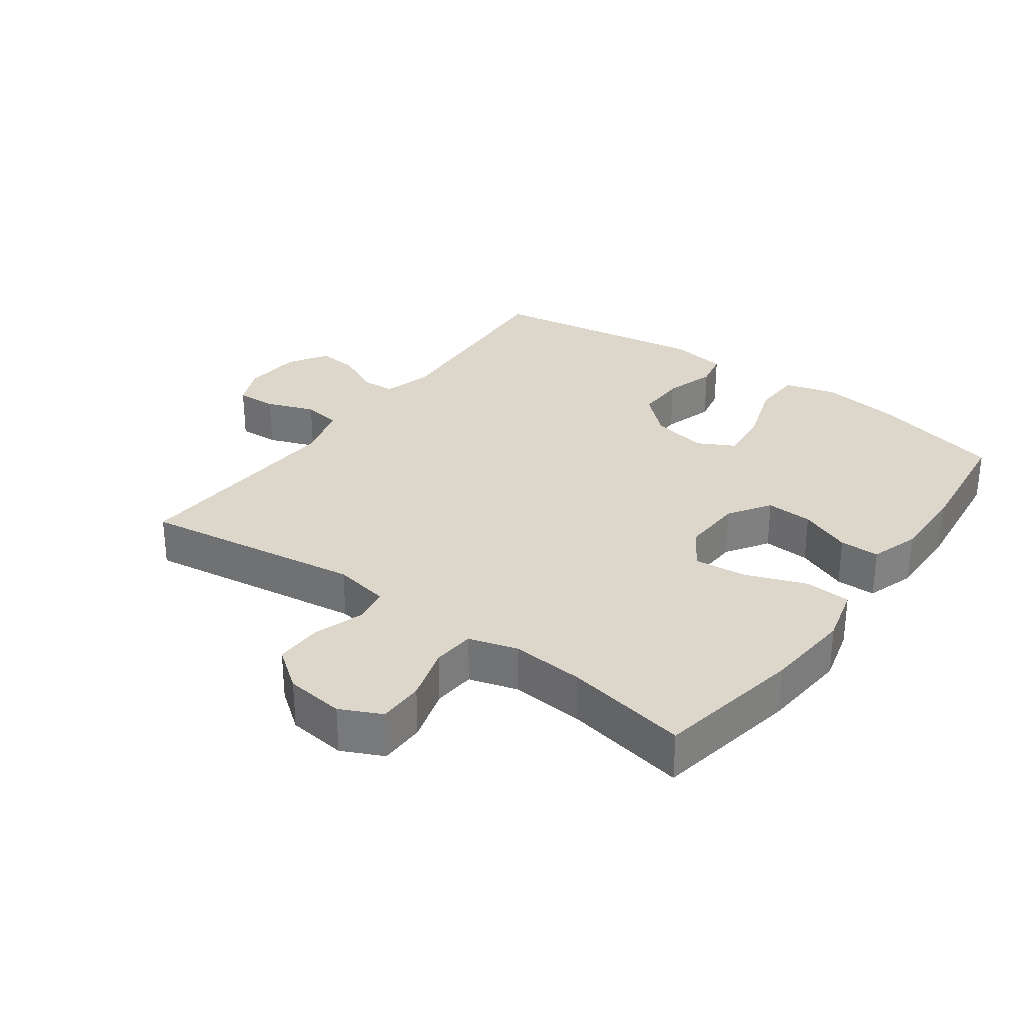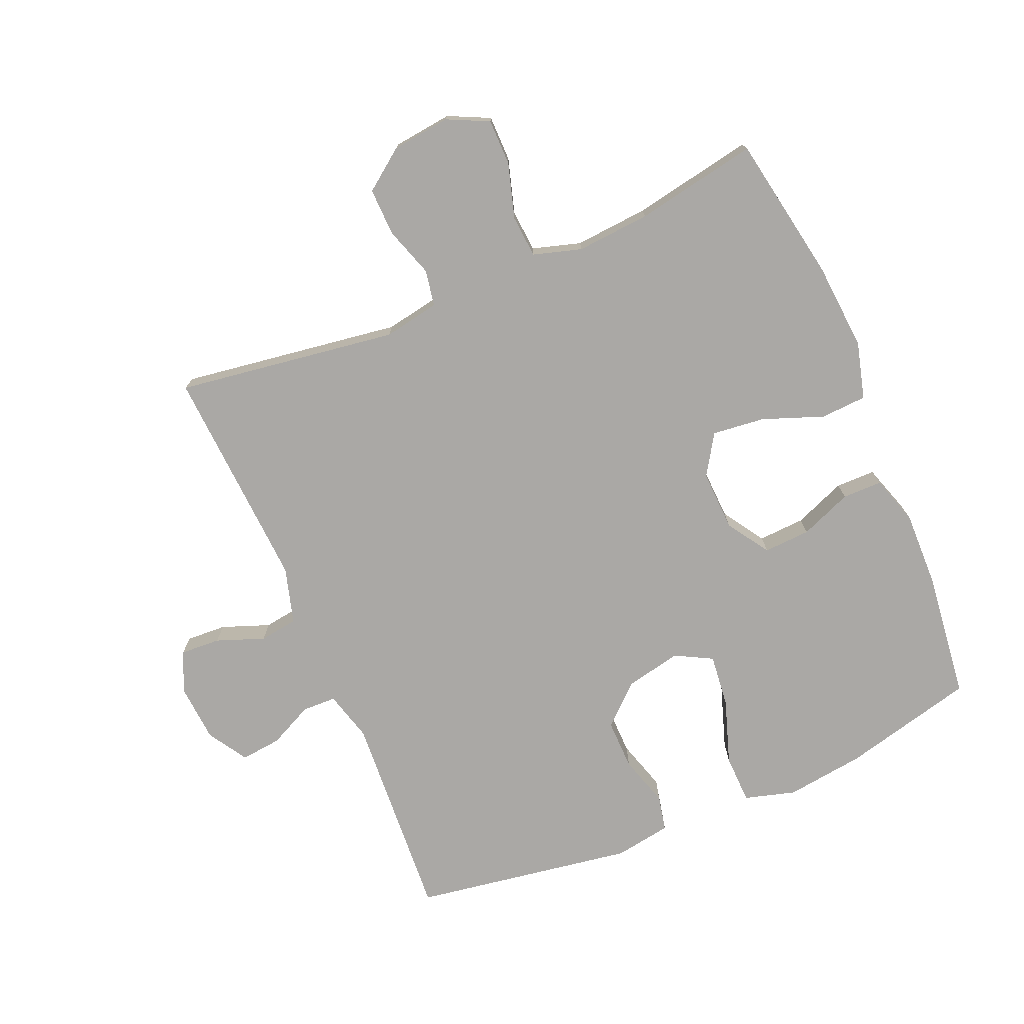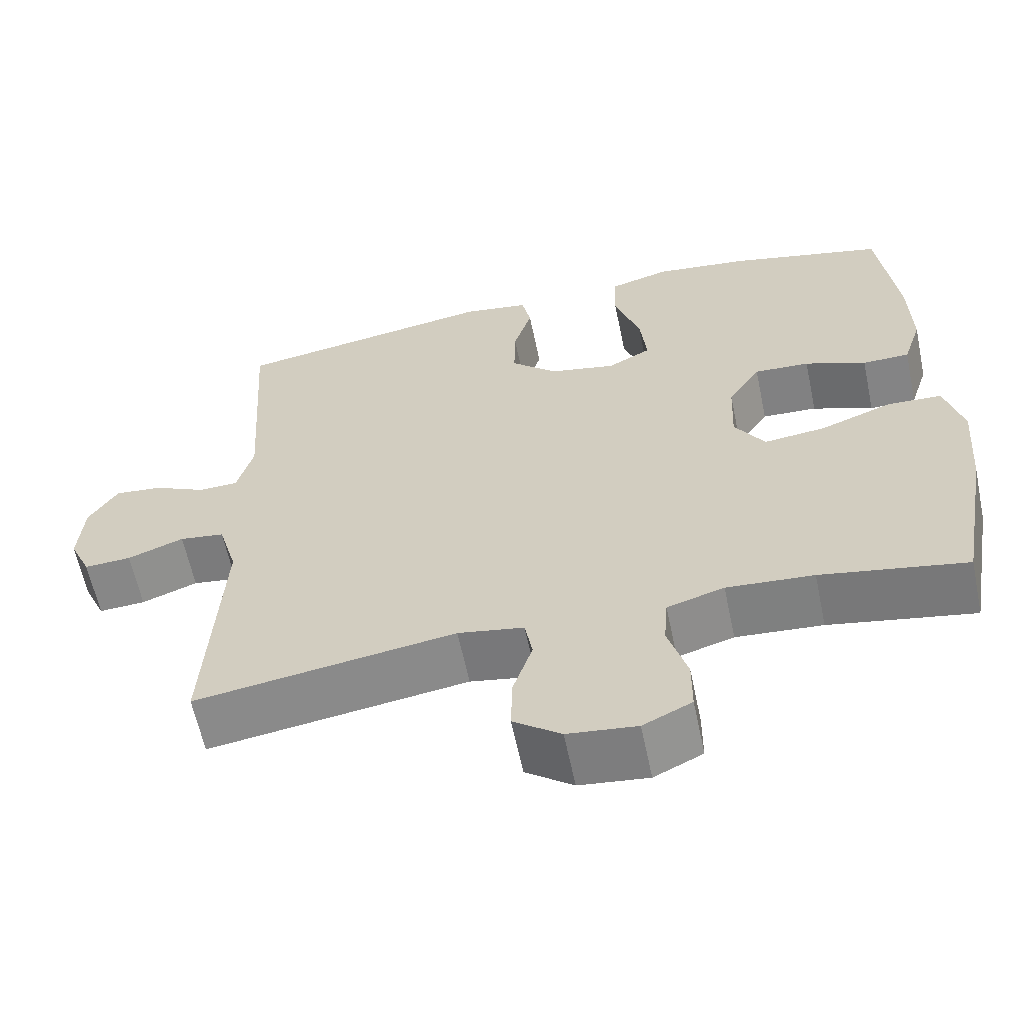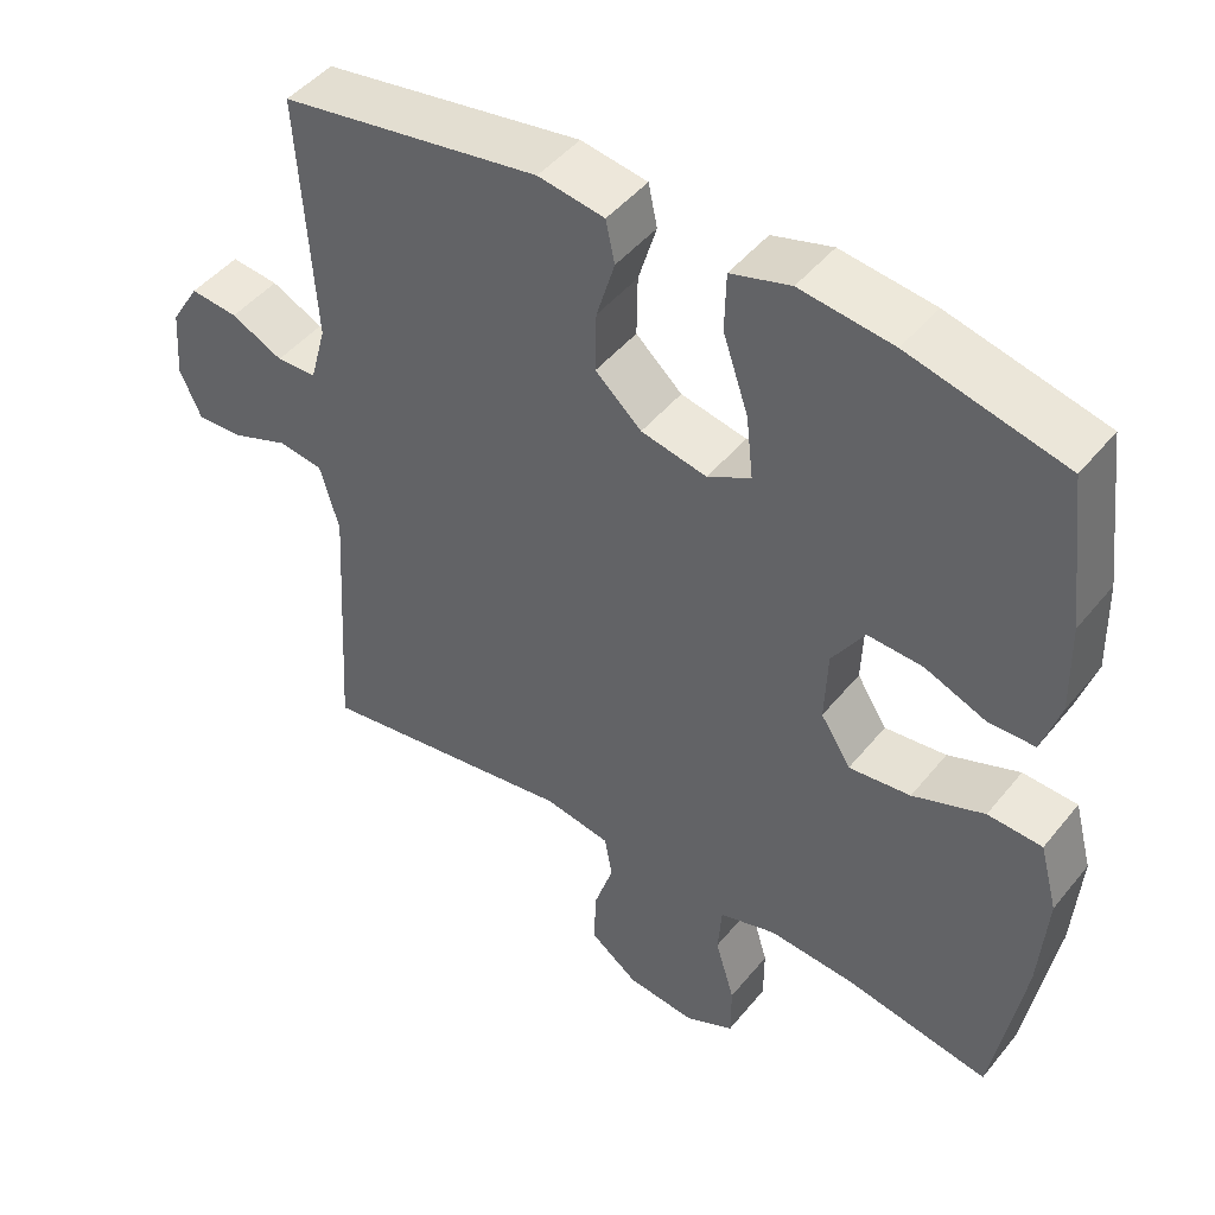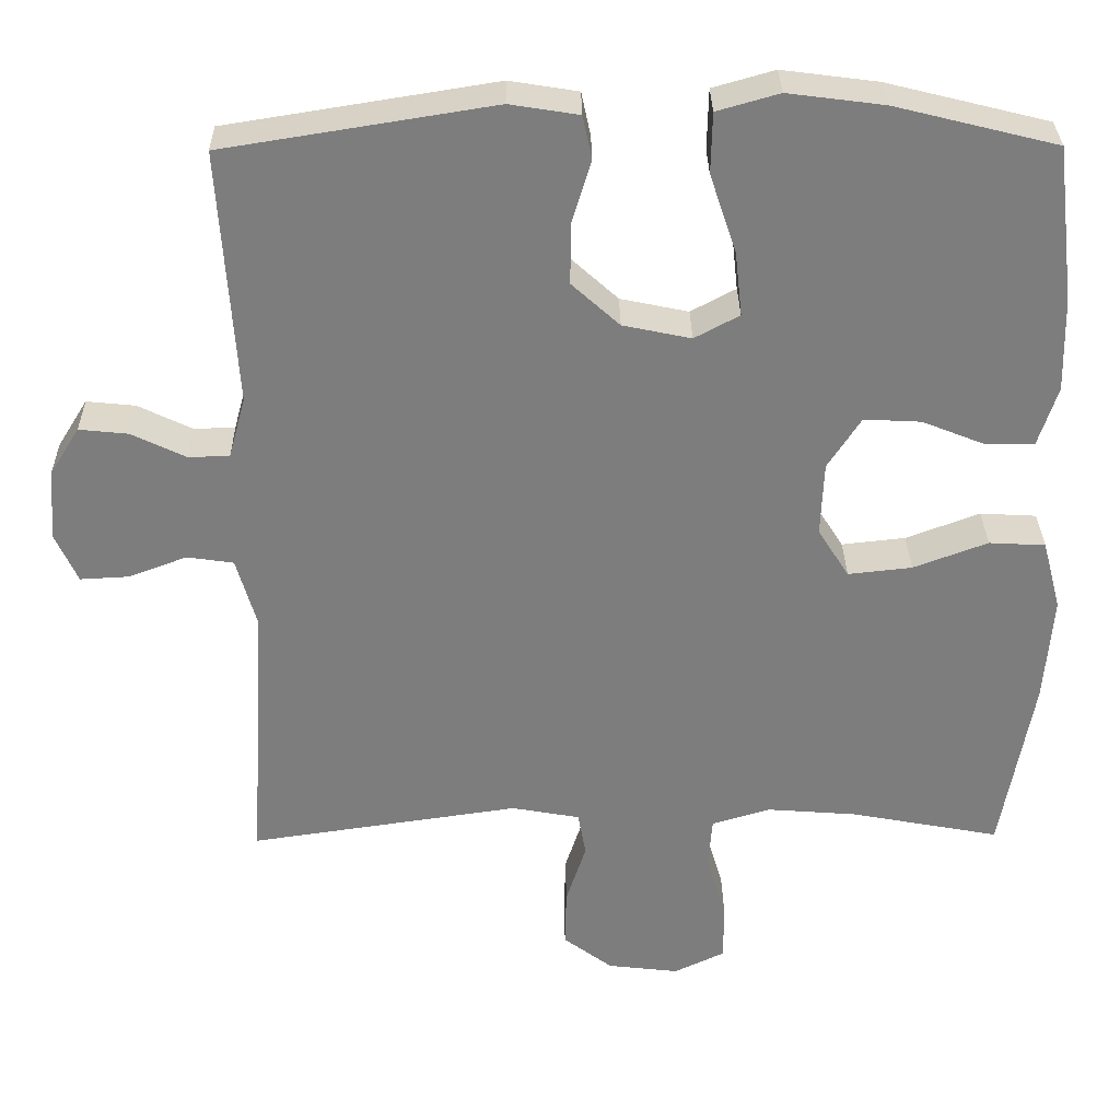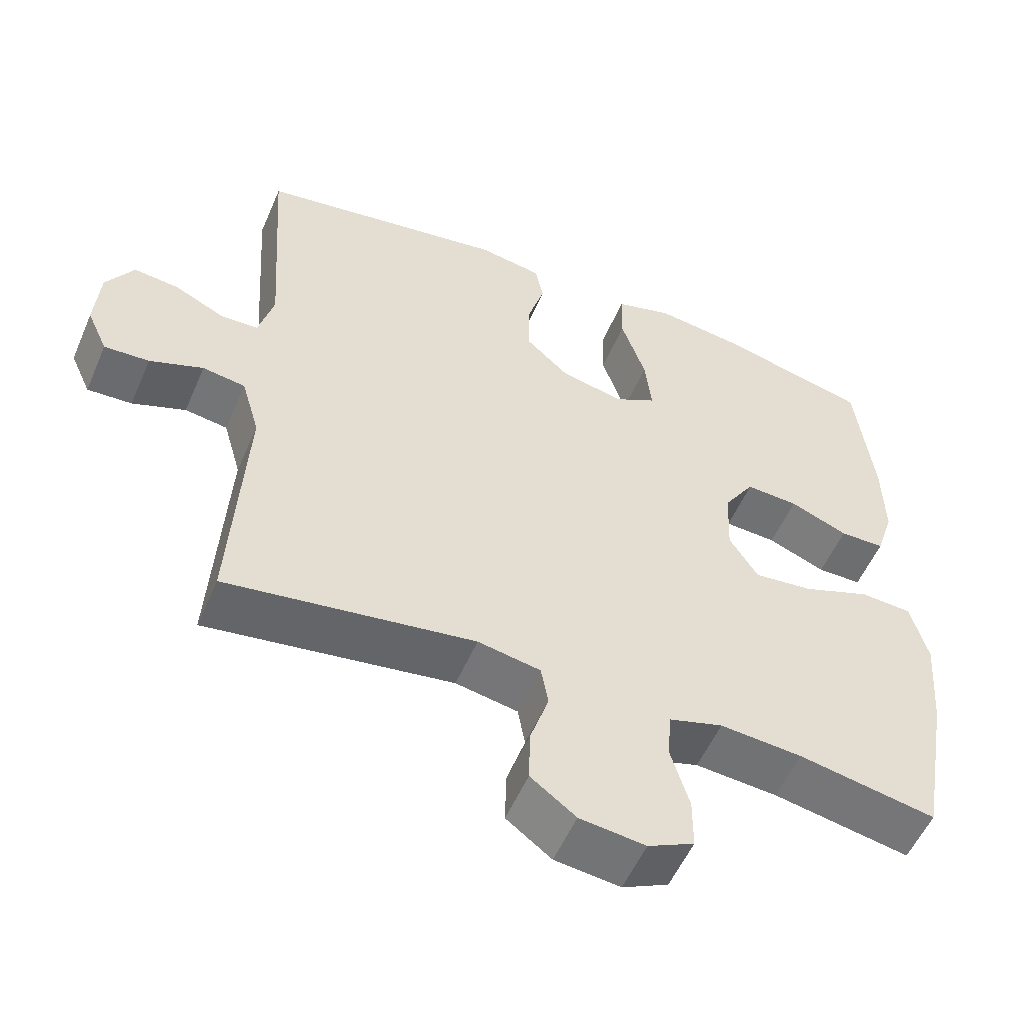
<metadata>
{"format":"obj","ext":"obj","renderer":"f3d","projection":"perspective","resolution":1024,"background":"white","views":[{"elev":30.5,"azim":-143.9,"up":"+Y"},{"elev":-75.1,"azim":-156.9,"up":"+Y"},{"elev":-61.4,"azim":-168.2,"up":"+Z"},{"elev":46.2,"azim":-143.4,"up":"+Z"},{"elev":30.9,"azim":179.2,"up":"+Z"},{"elev":-54.3,"azim":156.9,"up":"+Z"}]}
</metadata>
<code>
o path4610
v -0.5477 0.0375 0.315
v -0.5504 0.0375 0.1954
v -0.5256 0.0375 0.119
v -0.4631 0.0375 0.1185
v -0.3818 0.0375 0.151
v -0.3083 0.0375 0.1548
v -0.2652 0.0375 0.08878
v -0.2613 0.0375 -0.006363
v -0.3014 0.0375 -0.06938
v -0.3837 0.0375 -0.06032
v -0.4791 0.0375 -0.02448
v -0.5518 0.0375 -0.02845
v -0.5757 0.0375 -0.118
v -0.5648 0.0375 -0.2556
v -0.5235 0.0375 -0.4858
v -0.3308 0.0375 -0.4497
v -0.2154 0.0375 -0.4408
v -0.1395 0.0375 -0.4634
v -0.1343 0.0375 -0.5299
v -0.1601 0.0375 -0.6159
v -0.1598 0.0375 -0.688
v -0.09499 0.0375 -0.7191
v -0.002854 0.0375 -0.7083
v 0.06062 0.0375 -0.6611
v 0.05885 0.0375 -0.5865
v 0.03284 0.0375 -0.5076
v 0.04304 0.0375 -0.4508
v 0.1308 0.0375 -0.4348
v 0.4782 0.0375 -0.4858
v 0.4577 0.0375 -0.134
v 0.4831 0.0375 -0.04594
v 0.5432 0.0375 -0.0372
v 0.6182 0.0375 -0.06542
v 0.6811 0.0375 -0.06877
v 0.7099 0.0375 -0.005446
v 0.7031 0.0375 0.08624
v 0.6646 0.0375 0.1479
v 0.6012 0.0375 0.1413
v 0.5319 0.0375 0.1079
v 0.4785 0.0375 0.1093
v 0.4569 0.0375 0.188
v 0.4782 0.0375 0.5161
v 0.1305 0.0375 0.5719
v 0.04168 0.0375 0.5577
v 0.02975 0.0375 0.5018
v 0.05412 0.0375 0.4216
v 0.05547 0.0375 0.3422
v -0.006297 0.0375 0.2863
v -0.09419 0.0375 0.2679
v -0.152 0.0375 0.2989
v -0.143 0.0375 0.3818
v -0.1089 0.0375 0.4833
v -0.1109 0.0375 0.5609
v -0.191 0.0375 0.5837
v -0.3152 0.0375 0.5677
v -0.5235 0.0375 0.5161
v -0.5477 -0.0375 0.315
v -0.5504 -0.0375 0.1954
v -0.5256 -0.0375 0.119
v -0.4631 -0.0375 0.1185
v -0.3818 -0.0375 0.151
v -0.3083 -0.0375 0.1548
v -0.2652 -0.0375 0.08878
v -0.2613 -0.0375 -0.006363
v -0.3014 -0.0375 -0.06938
v -0.3837 -0.0375 -0.06032
v -0.4791 -0.0375 -0.02448
v -0.5518 -0.0375 -0.02845
v -0.5757 -0.0375 -0.118
v -0.5648 -0.0375 -0.2556
v -0.5235 -0.0375 -0.4858
v -0.3308 -0.0375 -0.4497
v -0.2154 -0.0375 -0.4408
v -0.1395 -0.0375 -0.4634
v -0.1343 -0.0375 -0.5299
v -0.1601 -0.0375 -0.6159
v -0.1598 -0.0375 -0.688
v -0.09499 -0.0375 -0.7191
v -0.002854 -0.0375 -0.7083
v 0.06062 -0.0375 -0.6611
v 0.05885 -0.0375 -0.5865
v 0.03284 -0.0375 -0.5076
v 0.04304 -0.0375 -0.4508
v 0.1308 -0.0375 -0.4348
v 0.4782 -0.0375 -0.4858
v 0.4577 -0.0375 -0.134
v 0.4831 -0.0375 -0.04594
v 0.5432 -0.0375 -0.0372
v 0.6182 -0.0375 -0.06542
v 0.6811 -0.0375 -0.06877
v 0.7099 -0.0375 -0.005446
v 0.7031 -0.0375 0.08624
v 0.6646 -0.0375 0.1479
v 0.6012 -0.0375 0.1413
v 0.5319 -0.0375 0.1079
v 0.4785 -0.0375 0.1093
v 0.4569 -0.0375 0.188
v 0.4782 -0.0375 0.5161
v 0.1305 -0.0375 0.5719
v 0.04168 -0.0375 0.5577
v 0.02975 -0.0375 0.5018
v 0.05412 -0.0375 0.4216
v 0.05547 -0.0375 0.3422
v -0.006297 -0.0375 0.2863
v -0.09419 -0.0375 0.2679
v -0.152 -0.0375 0.2989
v -0.143 -0.0375 0.3818
v -0.1089 -0.0375 0.4833
v -0.1109 -0.0375 0.5609
v -0.191 -0.0375 0.5837
v -0.3152 -0.0375 0.5677
v -0.5235 -0.0375 0.5161
v -0.5518 0.0375 -0.02845
v -0.5518 0.0375 -0.02845
v -0.5757 0.0375 -0.118
v -0.5648 0.0375 -0.2556
v -0.4791 0.0375 -0.02448
v -0.5477 0.0375 0.315
v -0.5504 0.0375 0.1954
v -0.5256 0.0375 0.119
v -0.5256 0.0375 0.119
v -0.5235 0.0375 -0.4858
v -0.5235 0.0375 -0.4858
v -0.5235 0.0375 0.5161
v -0.5235 0.0375 0.5161
v -0.4631 0.0375 0.1185
v -0.3837 0.0375 -0.06032
v -0.3818 0.0375 0.151
v -0.3308 0.0375 -0.4497
v -0.3152 0.0375 0.5677
v -0.3014 0.0375 -0.06938
v -0.3014 0.0375 -0.06938
v -0.3083 0.0375 0.1548
v -0.2154 0.0375 -0.4408
v -0.191 0.0375 0.5837
v -0.2652 0.0375 0.08878
v -0.2613 0.0375 -0.006363
v -0.1395 0.0375 -0.4634
v -0.1395 0.0375 -0.4634
v -0.1109 0.0375 0.5609
v -0.1109 0.0375 0.5609
v -0.152 0.0375 0.2989
v -0.152 0.0375 0.2989
v -0.143 0.0375 0.3818
v -0.1343 0.0375 -0.5299
v -0.1601 0.0375 -0.6159
v -0.1598 0.0375 -0.688
v -0.1598 0.0375 -0.688
v -0.09499 0.0375 -0.7191
v -0.09419 0.0375 0.2679
v -0.1089 0.0375 0.4833
v -0.002854 0.0375 -0.7083
v -0.006297 0.0375 0.2863
v 0.05547 0.0375 0.3422
v 0.06062 0.0375 -0.6611
v 0.04168 0.0375 0.5577
v 0.04168 0.0375 0.5577
v 0.02975 0.0375 0.5018
v 0.05412 0.0375 0.4216
v 0.03284 0.0375 -0.5076
v 0.04304 0.0375 -0.4508
v 0.04304 0.0375 -0.4508
v 0.05885 0.0375 -0.5865
v 0.1305 0.0375 0.5719
v 0.1308 0.0375 -0.4348
v 0.4782 0.0375 0.5161
v 0.4782 0.0375 0.5161
v 0.4569 0.0375 0.188
v 0.4782 0.0375 -0.4858
v 0.4782 0.0375 -0.4858
v 0.4577 0.0375 -0.134
v 0.4785 0.0375 0.1093
v 0.4785 0.0375 0.1093
v 0.4831 0.0375 -0.04594
v 0.4831 0.0375 -0.04594
v 0.5319 0.0375 0.1079
v 0.5432 0.0375 -0.0372
v 0.6012 0.0375 0.1413
v 0.6182 0.0375 -0.06542
v 0.6646 0.0375 0.1479
v 0.6646 0.0375 0.1479
v 0.6811 0.0375 -0.06877
v 0.6811 0.0375 -0.06877
v 0.7031 0.0375 0.08624
v 0.7099 0.0375 -0.005446
v -0.5518 -0.0375 -0.02845
v -0.5518 -0.0375 -0.02845
v -0.5757 -0.0375 -0.118
v -0.5648 -0.0375 -0.2556
v -0.4791 -0.0375 -0.02448
v -0.5477 -0.0375 0.315
v -0.5504 -0.0375 0.1954
v -0.5256 -0.0375 0.119
v -0.5256 -0.0375 0.119
v -0.5235 -0.0375 -0.4858
v -0.5235 -0.0375 -0.4858
v -0.5235 -0.0375 0.5161
v -0.5235 -0.0375 0.5161
v -0.4631 -0.0375 0.1185
v -0.3837 -0.0375 -0.06032
v -0.3818 -0.0375 0.151
v -0.3308 -0.0375 -0.4497
v -0.3152 -0.0375 0.5677
v -0.3014 -0.0375 -0.06938
v -0.3014 -0.0375 -0.06938
v -0.3083 -0.0375 0.1548
v -0.2154 -0.0375 -0.4408
v -0.191 -0.0375 0.5837
v -0.2652 -0.0375 0.08878
v -0.2613 -0.0375 -0.006363
v -0.1395 -0.0375 -0.4634
v -0.1395 -0.0375 -0.4634
v -0.1109 -0.0375 0.5609
v -0.1109 -0.0375 0.5609
v -0.152 -0.0375 0.2989
v -0.152 -0.0375 0.2989
v -0.143 -0.0375 0.3818
v -0.1343 -0.0375 -0.5299
v -0.1601 -0.0375 -0.6159
v -0.1598 -0.0375 -0.688
v -0.1598 -0.0375 -0.688
v -0.09499 -0.0375 -0.7191
v -0.09419 -0.0375 0.2679
v -0.1089 -0.0375 0.4833
v -0.002854 -0.0375 -0.7083
v -0.006297 -0.0375 0.2863
v 0.05547 -0.0375 0.3422
v 0.06062 -0.0375 -0.6611
v 0.04168 -0.0375 0.5577
v 0.04168 -0.0375 0.5577
v 0.02975 -0.0375 0.5018
v 0.05412 -0.0375 0.4216
v 0.03284 -0.0375 -0.5076
v 0.04304 -0.0375 -0.4508
v 0.04304 -0.0375 -0.4508
v 0.05885 -0.0375 -0.5865
v 0.1305 -0.0375 0.5719
v 0.1308 -0.0375 -0.4348
v 0.4782 -0.0375 0.5161
v 0.4782 -0.0375 0.5161
v 0.4569 -0.0375 0.188
v 0.4782 -0.0375 -0.4858
v 0.4782 -0.0375 -0.4858
v 0.4577 -0.0375 -0.134
v 0.4785 -0.0375 0.1093
v 0.4785 -0.0375 0.1093
v 0.4831 -0.0375 -0.04594
v 0.4831 -0.0375 -0.04594
v 0.5319 -0.0375 0.1079
v 0.5432 -0.0375 -0.0372
v 0.6012 -0.0375 0.1413
v 0.6182 -0.0375 -0.06542
v 0.6646 -0.0375 0.1479
v 0.6646 -0.0375 0.1479
v 0.6811 -0.0375 -0.06877
v 0.6811 -0.0375 -0.06877
v 0.7031 -0.0375 0.08624
v 0.7099 -0.0375 -0.005446
f 231 237 229
f 227 226 241
f 222 219 220
f 239 227 241
f 192 201 191
f 202 189 195
f 217 203 191
f 234 204 211
f 211 204 207
f 228 236 225
f 251 249 250
f 250 245 247
f 244 238 242
f 250 249 245
f 206 191 201
f 203 217 208
f 237 232 239
f 234 211 233
f 241 226 245
f 245 226 247
f 200 190 188
f 218 233 211
f 202 200 189
f 251 250 257
f 209 215 206
f 238 210 234
f 225 219 222
f 244 210 238
f 258 257 252
f 208 217 224
f 191 203 197
f 233 218 236
f 234 210 204
f 244 226 210
f 191 206 215
f 232 227 239
f 232 237 231
f 210 223 209
f 210 226 223
f 219 236 218
f 236 219 225
f 252 257 250
f 207 204 202
f 247 226 244
f 199 192 193
f 208 224 213
f 253 251 257
f 255 258 252
f 189 200 188
f 201 192 199
f 191 215 217
f 204 200 202
f 223 215 209
f 188 190 186
f 114 13 69 187
f 13 14 70 69
f 11 12 68 67
f 1 2 58 57
f 2 121 194 58
f 14 123 196 70
f 125 1 57 198
f 3 4 60 59
f 10 11 67 66
f 4 5 61 60
f 15 16 72 71
f 55 56 112 111
f 132 10 66 205
f 5 6 62 61
f 16 17 73 72
f 54 55 111 110
f 6 7 63 62
f 8 9 65 64
f 7 8 64 63
f 17 139 212 73
f 141 54 110 214
f 143 51 107 216
f 19 20 76 75
f 20 148 221 76
f 21 22 78 77
f 49 50 106 105
f 52 53 109 108
f 51 52 108 107
f 18 19 75 74
f 22 23 79 78
f 48 49 105 104
f 47 48 104 103
f 23 24 80 79
f 157 45 101 230
f 45 46 102 101
f 26 162 235 82
f 25 26 82 81
f 24 25 81 80
f 43 44 100 99
f 27 28 84 83
f 46 47 103 102
f 167 43 99 240
f 41 42 98 97
f 170 30 86 243
f 28 29 85 84
f 173 41 97 246
f 30 175 248 86
f 39 40 96 95
f 31 32 88 87
f 38 39 95 94
f 32 33 89 88
f 181 38 94 254
f 33 183 256 89
f 36 37 93 92
f 35 36 92 91
f 34 35 91 90
f 158 156 164
f 154 168 153
f 149 147 146
f 166 168 154
f 119 118 128
f 129 122 116
f 144 118 130
f 161 138 131
f 138 134 131
f 155 152 163
f 178 177 176
f 177 174 172
f 171 169 165
f 177 172 176
f 133 128 118
f 130 135 144
f 164 166 159
f 161 160 138
f 168 172 153
f 172 174 153
f 127 115 117
f 145 138 160
f 129 116 127
f 178 184 177
f 136 133 142
f 165 161 137
f 152 149 146
f 171 165 137
f 185 179 184
f 135 151 144
f 118 124 130
f 160 163 145
f 161 131 137
f 171 137 153
f 118 142 133
f 159 166 154
f 159 158 164
f 137 136 150
f 137 150 153
f 146 145 163
f 163 152 146
f 179 177 184
f 134 129 131
f 174 171 153
f 126 120 119
f 135 140 151
f 180 184 178
f 182 179 185
f 116 115 127
f 128 126 119
f 118 144 142
f 131 129 127
f 150 136 142
f 115 113 117

</code>
